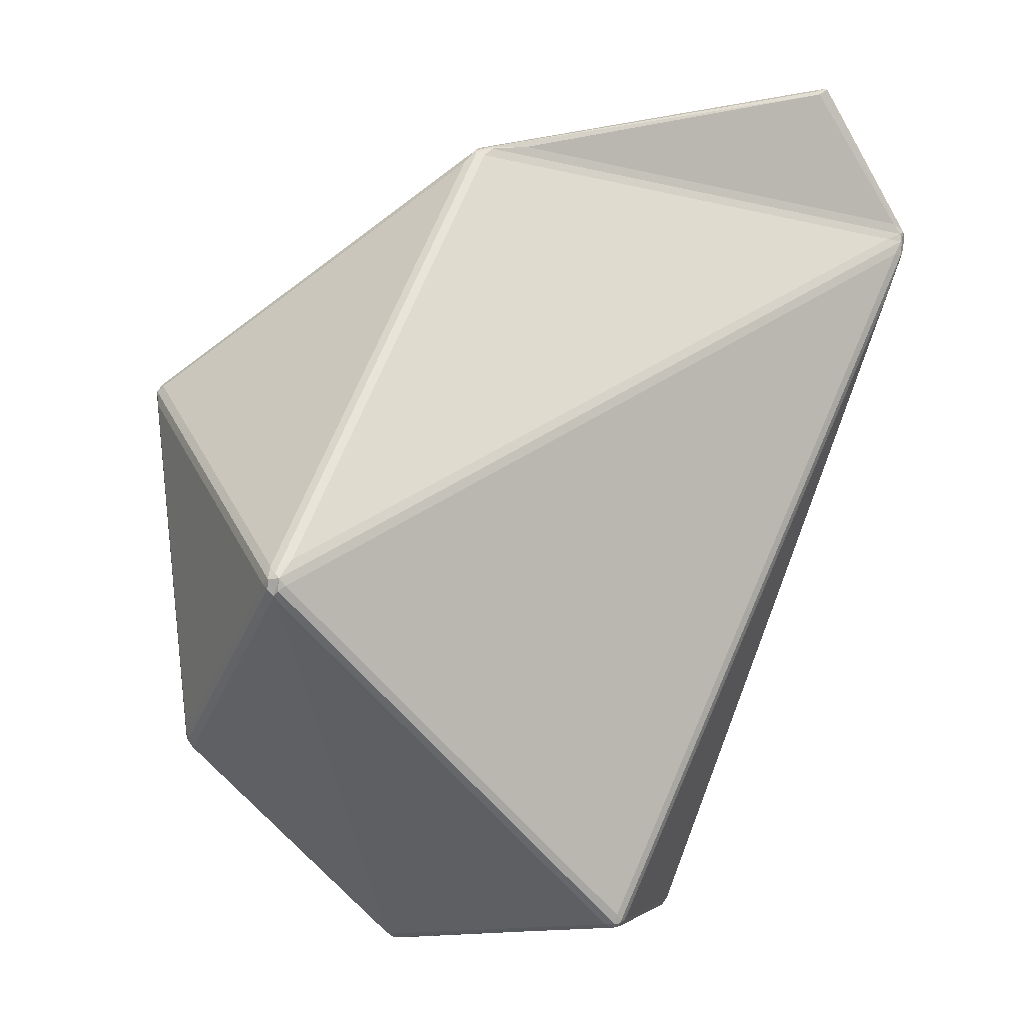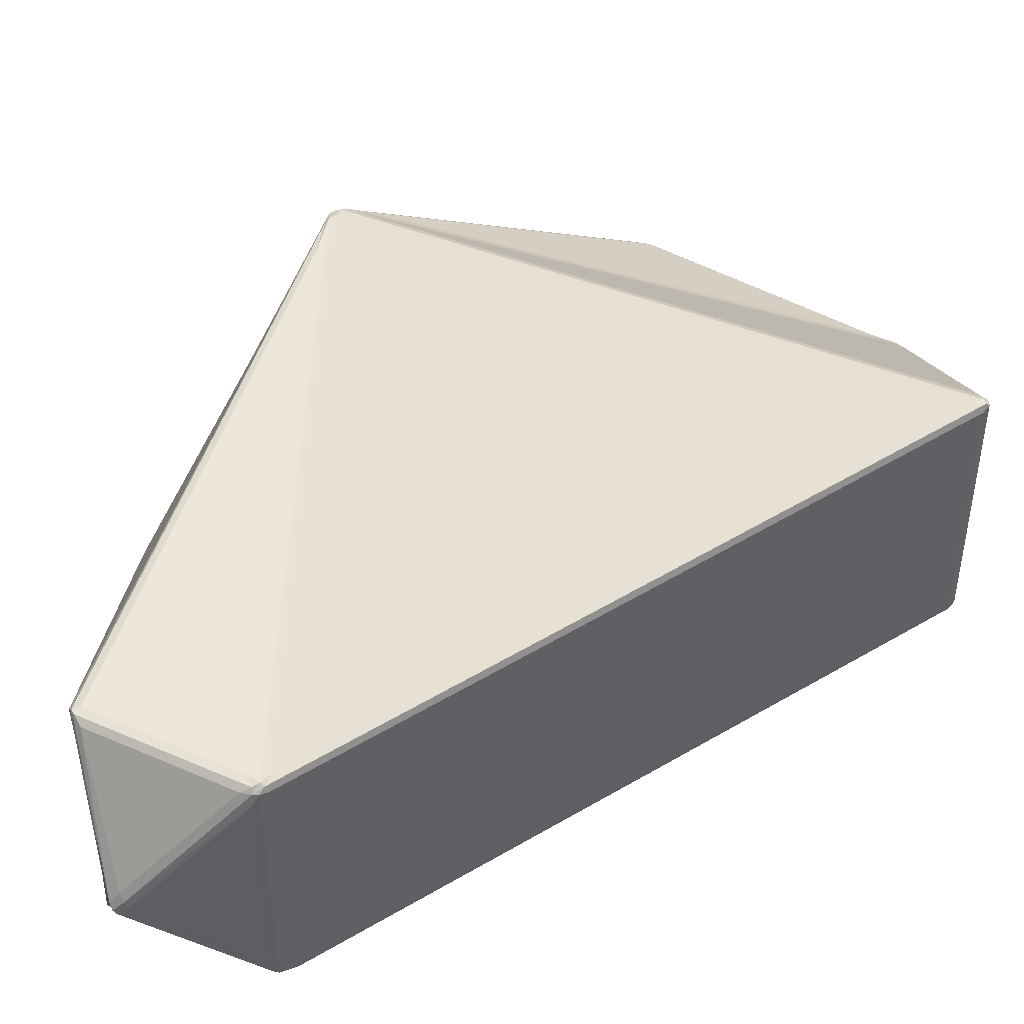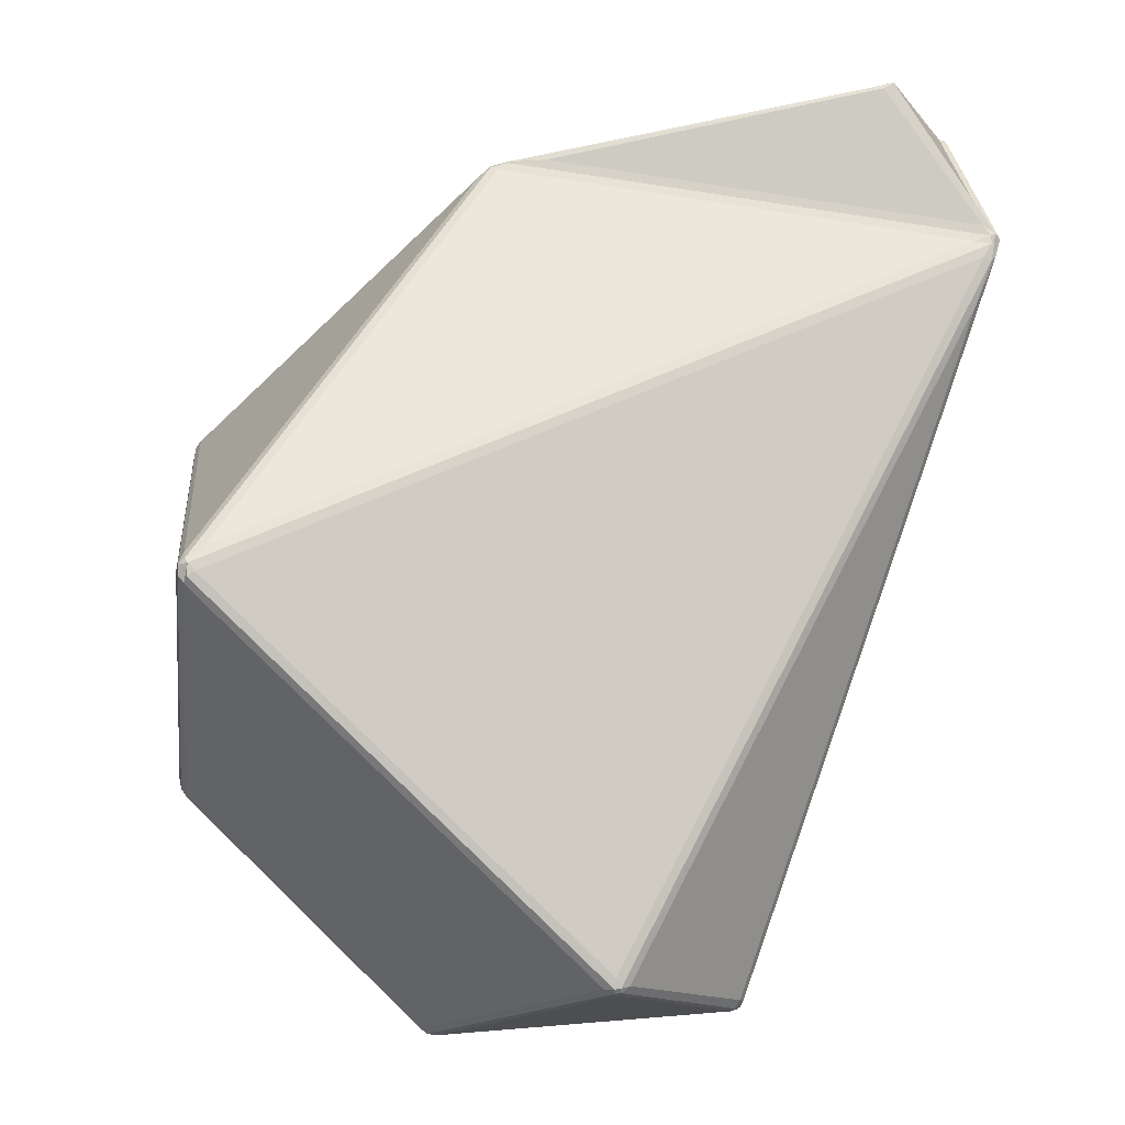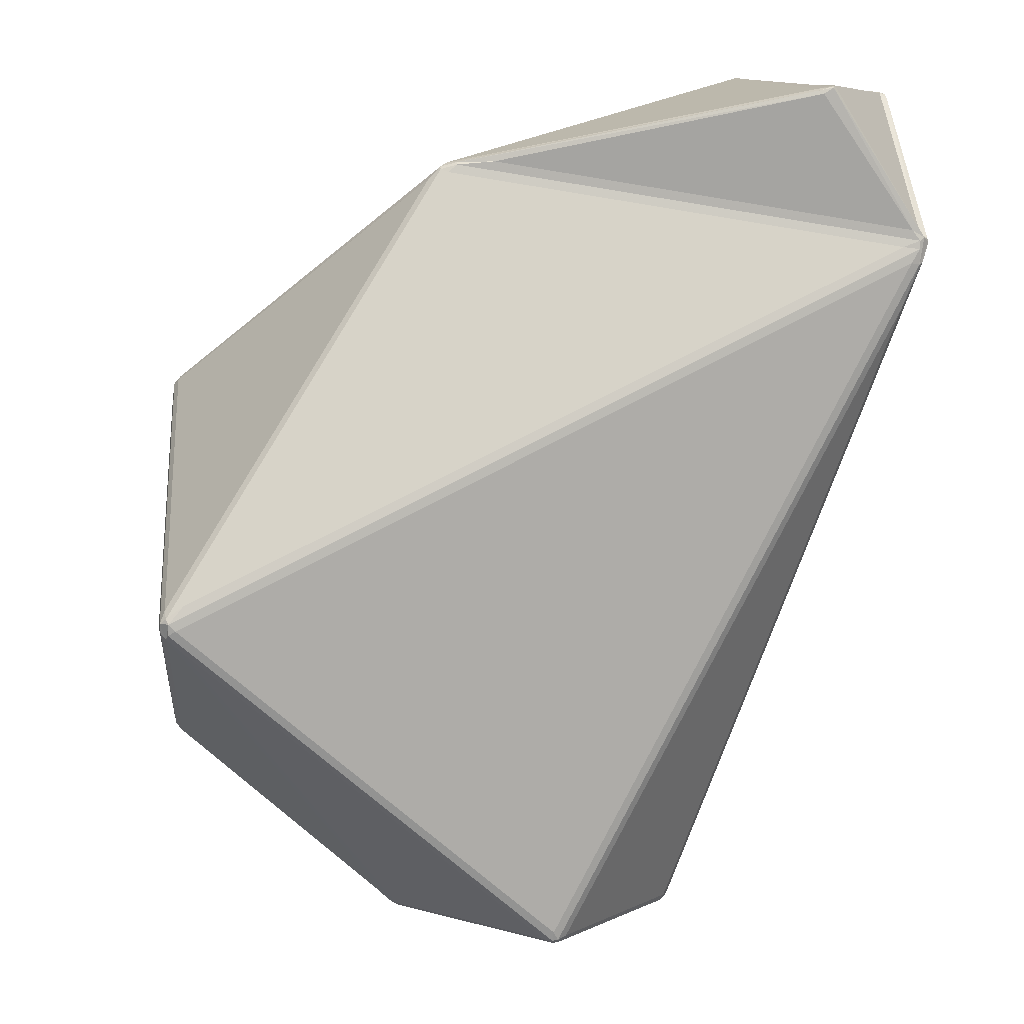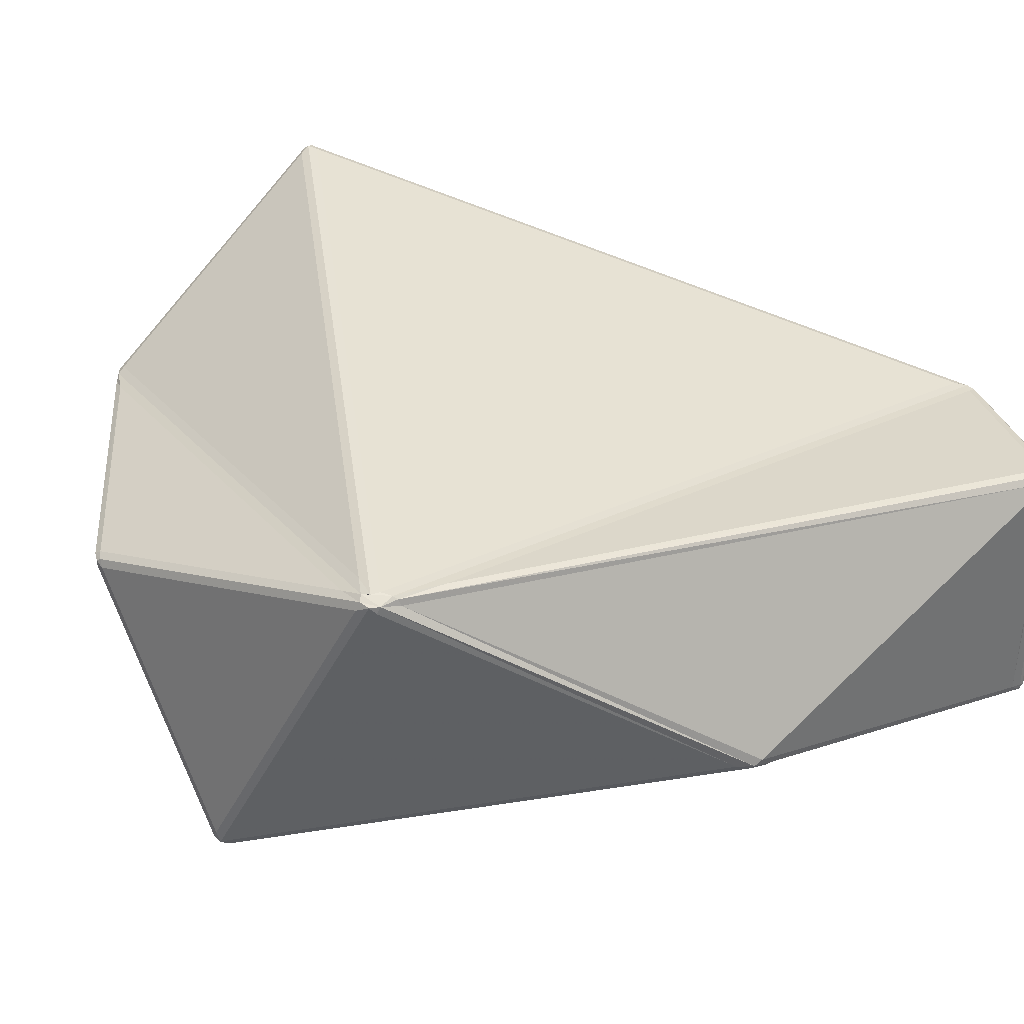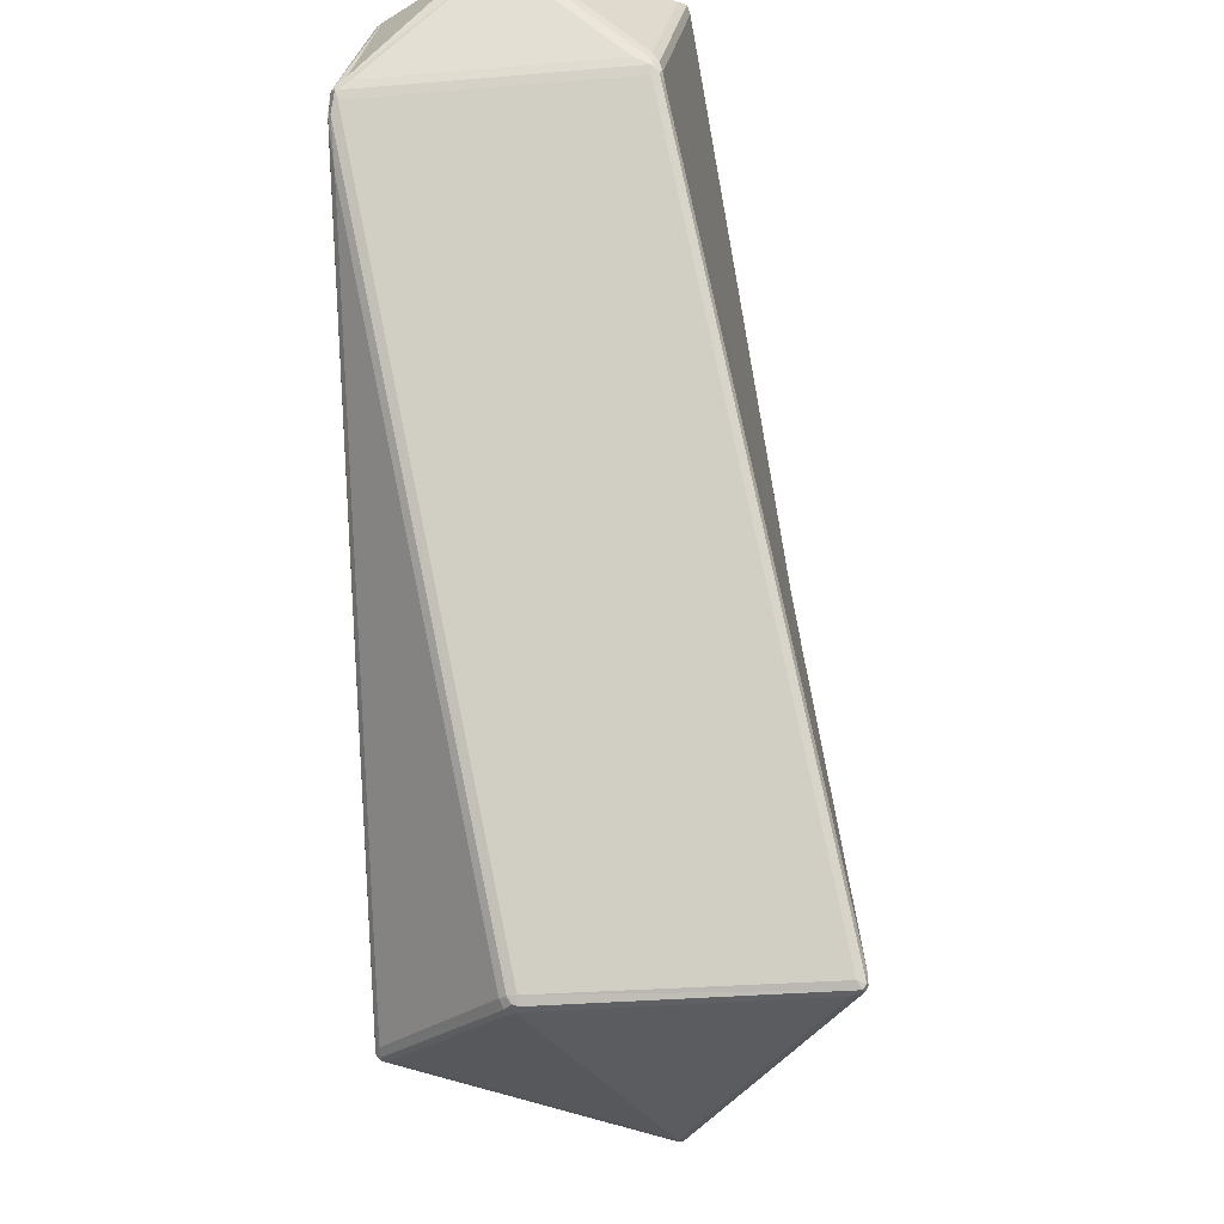
<metadata>
{"format":"obj","ext":"obj","renderer":"f3d","projection":"perspective","resolution":1024,"background":"white","views":[{"elev":1.8,"azim":148.5,"up":"+Y"},{"elev":44.2,"azim":-100.8,"up":"+Z"},{"elev":-9.2,"azim":166.9,"up":"+Y"},{"elev":12.0,"azim":168.1,"up":"+Y"},{"elev":35.8,"azim":130.1,"up":"+Z"},{"elev":-28.5,"azim":-82.9,"up":"+Y"}]}
</metadata>
<code>
g Glass
v 0.02044 -0.07552 0.008906
v 0.055 0.01635 0.02575
v -0.02404 -0.07159 0.03605
v -0.0632 0.0515 0.01525
v 0.04697 0.02664 0.02506
v -0.04702 0.07507 0.01765
v -0.06349 0.04835 0.01543
v -0.02624 -0.06976 0.03673
v 0.05573 0.02144 0.02605
v 0.0599 -0.0382 0.007337
v 0.05749 0.01505 0.02421
v 0.02487 -0.07165 0.008312
v -0.02621 -0.07125 -0.01176
v -0.06105 0.03922 -0.03168
v -0.002758 -0.0689 -0.03256
v 0.006162 0.064 -0.01499
v -0.06249 0.05262 -0.03199
v -0.04688 0.07535 -0.02968
v -0.06088 0.04981 -0.03214
v 0.01393 0.06222 -0.01362
v 0.06191 -0.005402 -0.03606
v -0.06222 0.04712 -0.03278
v 0.06334 -0.009342 -0.0368
v -0.000314 -0.0677 -0.03372
v 0.06031 -0.03896 0.005254
v 0.02503 -0.07264 0.006235
v 0.06447 -0.01277 -0.033
v 0.01382 0.06368 -0.01137
v -0.04628 0.07612 -0.02816
v -0.04594 0.07694 0.01632
v 0.05444 0.02444 0.02421
v -0.0645 0.07476 -0.009113
v -0.04805 0.07579 0.01453
v -0.04903 0.07667 -0.02882
v -0.06426 0.05188 -0.03099
v -0.06477 0.05333 0.01382
v -0.04956 0.07548 0.01606
v -0.06478 0.07313 -0.005591
v -0.06582 0.05205 0.0112
v -0.06583 0.07204 -0.008393
v -0.06582 0.05205 -0.02881
v -0.0274 -0.07135 0.03533
v -0.06535 0.04897 0.01363
v -0.06535 0.04897 -0.03081
v -0.0274 -0.07135 -0.009118
v 0.01915 -0.07694 0.007234
v -0.02534 -0.07279 0.03442
v -0.02535 -0.073 -0.00975
v -0.001187 -0.07036 -0.03116
v 0.0012 -0.06938 -0.03231
v 0.06231 -0.01336 -0.03527
v 0.02127 -0.07566 0.005561
v 0.05901 0.01931 0.02343
v 0.06152 -0.03623 0.005832
v 0.06583 -0.009104 -0.0338
v 0.01706 0.06096 -0.0122
v 0.05786 0.02259 0.02375
v 0.06481 -0.006356 -0.03454
v 0.06479 -0.01097 -0.03552
v 0.06451 -0.01012 -0.03647
v 0.0644 -0.008129 -0.03667
v 0.06575 -0.008307 -0.03554
v 0.06477 -0.007382 -0.0361
v 0.06567 -0.009911 -0.03515
v 0.06114 -0.03789 0.006345
v 0.06126 -0.03766 0.00538
v -0.04817 0.07637 0.01648
v -0.04791 0.07619 0.01726
v -0.047 0.07656 0.01732
v -0.04726 0.07673 0.01654
v -0.06556 0.05158 0.01374
v -0.0657 0.05049 0.01369
v -0.06512 0.04957 0.01475
v -0.06458 0.0502 0.01515
v -0.0649 0.05145 0.01475
v 0.02309 -0.07463 0.00754
v 0.02194 -0.07535 0.008208
v 0.02052 -0.07667 0.007938
v 0.02073 -0.0767 0.007102
v 0.0222 -0.07563 0.006853
v -0.02603 -0.07177 0.0368
v -0.02687 -0.07171 0.03662
v -0.02664 -0.07246 0.03604
v -0.02581 -0.07252 0.03622
v 0.05742 0.02295 0.02501
v 0.05469 0.02396 0.02534
v 0.05501 0.02321 0.0258
v 0.05746 0.01904 0.02551
v 0.05702 0.02063 0.02597
v 0.05846 0.01978 0.02493
v 0.05856 0.02166 0.02482
v 0.01502 0.06306 -0.01228
v 0.01505 0.0627 -0.01285
v 0.01233 0.06346 -0.01354
v 0.0123 0.06383 -0.01298
v -0.06373 0.04682 -0.03246
v -0.06451 0.04729 -0.03197
v -0.0657 0.05049 -0.03125
v -0.0646 0.05136 -0.03209
v -0.06543 0.05122 -0.0313
v -0.06375 0.05084 -0.03238
v -0.06368 0.04947 -0.03257
v -0.0479 0.07639 -0.02937
v -0.04834 0.07654 -0.02866
v -0.001138 -0.06927 -0.03341
v -0.000149 -0.06939 -0.03334
v -0.000367 -0.07005 -0.0327
v -0.001357 -0.06993 -0.03277
v -0.02672 -0.07234 -0.009974
v -0.0266 -0.07267 -0.008938
v -0.06535 0.07466 -0.009003
v -0.06471 0.07494 -0.007848
v 0.06103 -0.03701 0.006941
v 0.06012 -0.03929 0.00654
v -0.0271 -0.07133 -0.01058
v -0.02556 -0.07257 -0.0111
v -0.04851 0.07636 -0.02979
v -0.04647 0.07592 -0.02926
v -0.0655 0.07405 -0.009873
v -0.06563 0.07277 -0.007129
f 7 8 9
f 10 11 12
f 13 14 15
f 16 17 18
f 19 20 21
f 22 23 24
f 25 26 27
f 28 29 30 31
f 32 33 34 35
f 36 37 38
f 39 40 41
f 42 43 44 45
f 46 47 48 49
f 50 51 52
f 53 54 55
f 56 57 58
f 59 60 61 62
f 61 63 62
f 59 62 64
f 54 65 66
f 67 68 69 70
f 71 72 73 74
f 71 74 75
f 76 77 78 79
f 76 79 80
f 81 82 83 84
f 85 86 87 88
f 87 89 88
f 85 88 90 91
f 92 93 94 95
f 96 97 98 99
f 98 100 99
f 96 99 101 102
f 29 103 104
f 105 106 107 108
f 45 109 110
f 32 111 112
f 88 2 1 77
f 81 3 2 89
f 78 1 3 84
f 87 5 4 74
f 69 6 5 86
f 75 4 6 68
f 82 8 7 73
f 90 11 10 113
f 114 10 12 76
f 97 14 13 115
f 105 15 14 96
f 116 13 15 108
f 101 17 16 94
f 117 18 17 99
f 95 16 18 118
f 63 21 20 93
f 102 19 21 61
f 106 24 23 60
f 50 106 60 51
f 59 27 26 80
f 66 25 27 64
f 92 28 31 85
f 70 30 29 104
f 119 32 35 100
f 67 33 32 112
f 71 36 38 120
f 72 39 41 98
f 83 42 45 110
f 79 46 49 107
f 91 53 55 62
f 47 83 110 48
f 52 79 107 50
f 64 27 59
f 59 51 60
f 60 23 61
f 61 21 63
f 63 58 62
f 62 55 64
f 54 113 65
f 114 65 113 10
f 25 66 65 114
f 68 6 69
f 69 30 70
f 70 33 67
f 67 37 68
f 75 36 71
f 1 2 3
f 4 5 6
f 71 39 72
f 72 43 73
f 73 7 74
f 74 4 75
f 80 26 76
f 76 12 77
f 77 1 78
f 78 46 79
f 79 52 80
f 82 42 83
f 83 47 84
f 84 3 81
f 81 8 82
f 91 57 85
f 85 31 86
f 86 5 87
f 87 9 89
f 89 2 88
f 88 11 90
f 90 53 91
f 93 20 94
f 94 16 95
f 95 28 92
f 92 56 93
f 102 22 96
f 96 14 97
f 97 44 98
f 98 41 100
f 100 35 99
f 99 17 101
f 101 19 102
f 29 118 103
f 117 103 118 18
f 34 104 103 117
f 51 59 80 52
f 54 66 64 55
f 56 92 85 57
f 33 70 104 34
f 40 119 100 41
f 37 67 112 38
f 39 71 120 40
f 43 72 98 44
f 106 50 107
f 107 49 108
f 108 15 105
f 105 24 106
f 45 115 109
f 116 109 115 13
f 48 110 109 116
f 32 119 111
f 120 111 119 40
f 38 112 111 120
f 11 88 77 12
f 8 81 89 9
f 46 78 84 47
f 9 87 74 7
f 30 69 86 31
f 36 75 68 37
f 42 82 73 43
f 53 90 113 54
f 25 114 76 26
f 44 97 115 45
f 24 105 96 22
f 48 116 108 49
f 19 101 94 20
f 34 117 99 35
f 28 95 118 29
f 57 91 62 58
f 58 63 93 56
f 22 102 61 23

</code>
